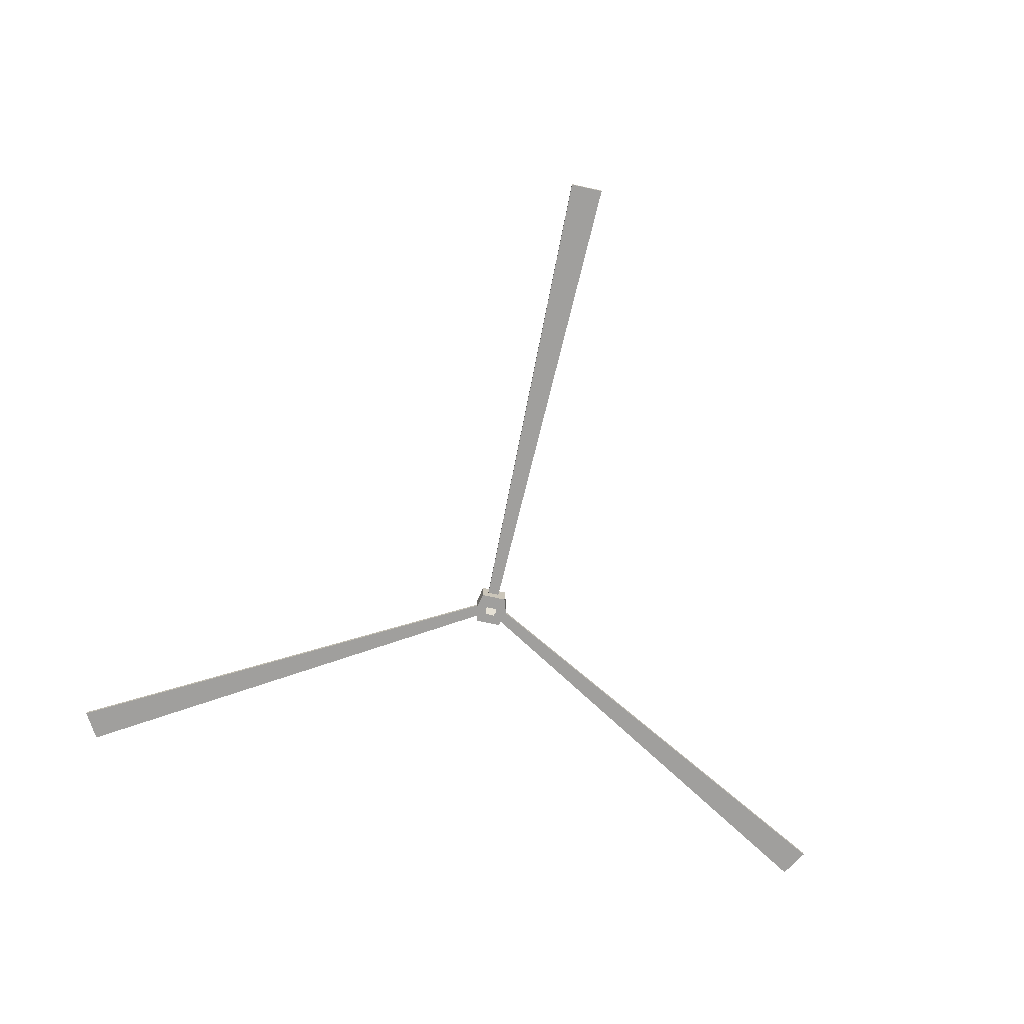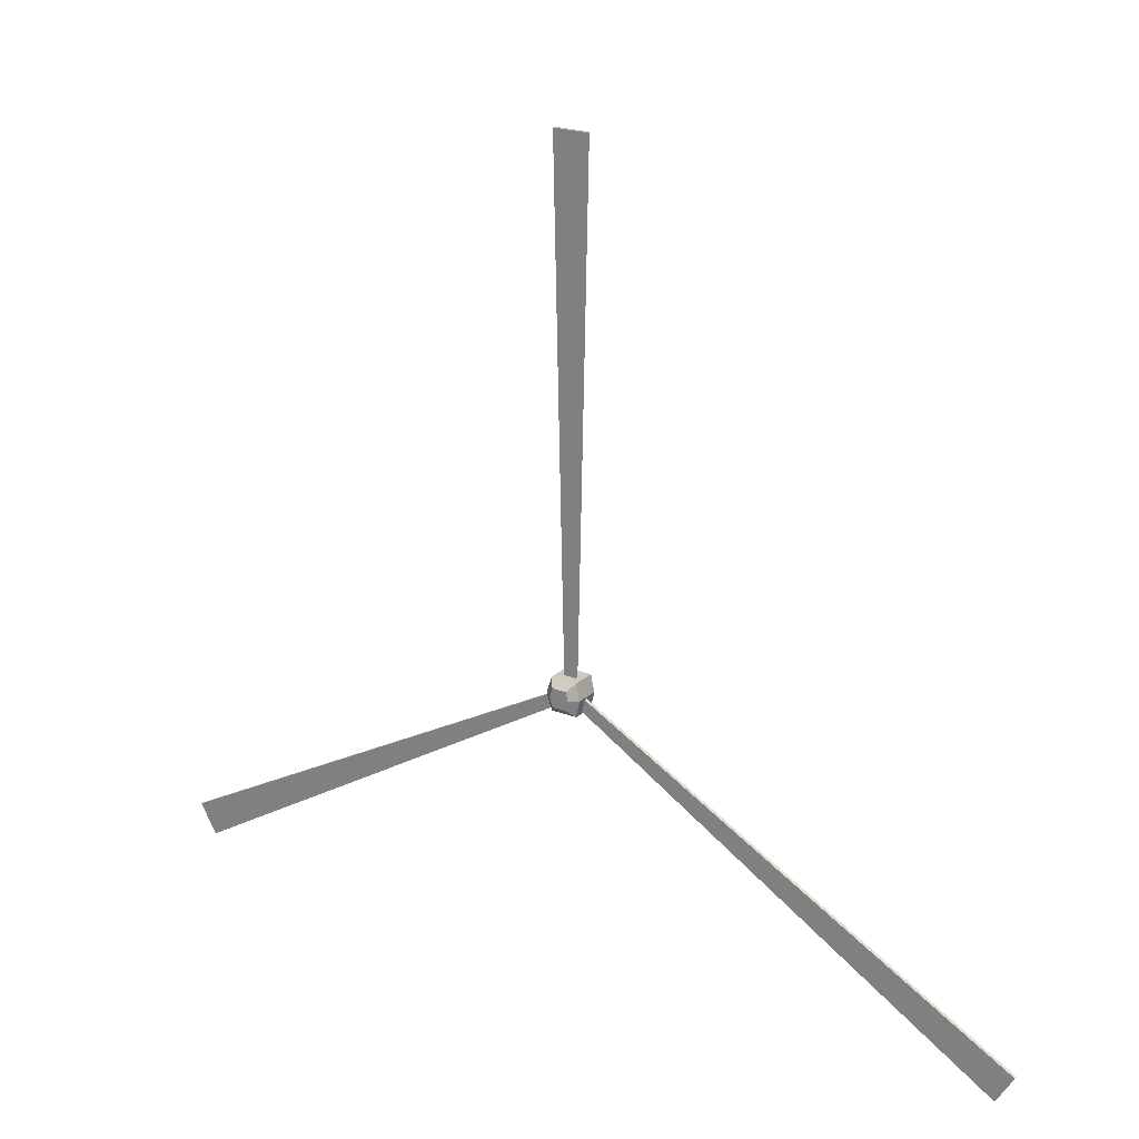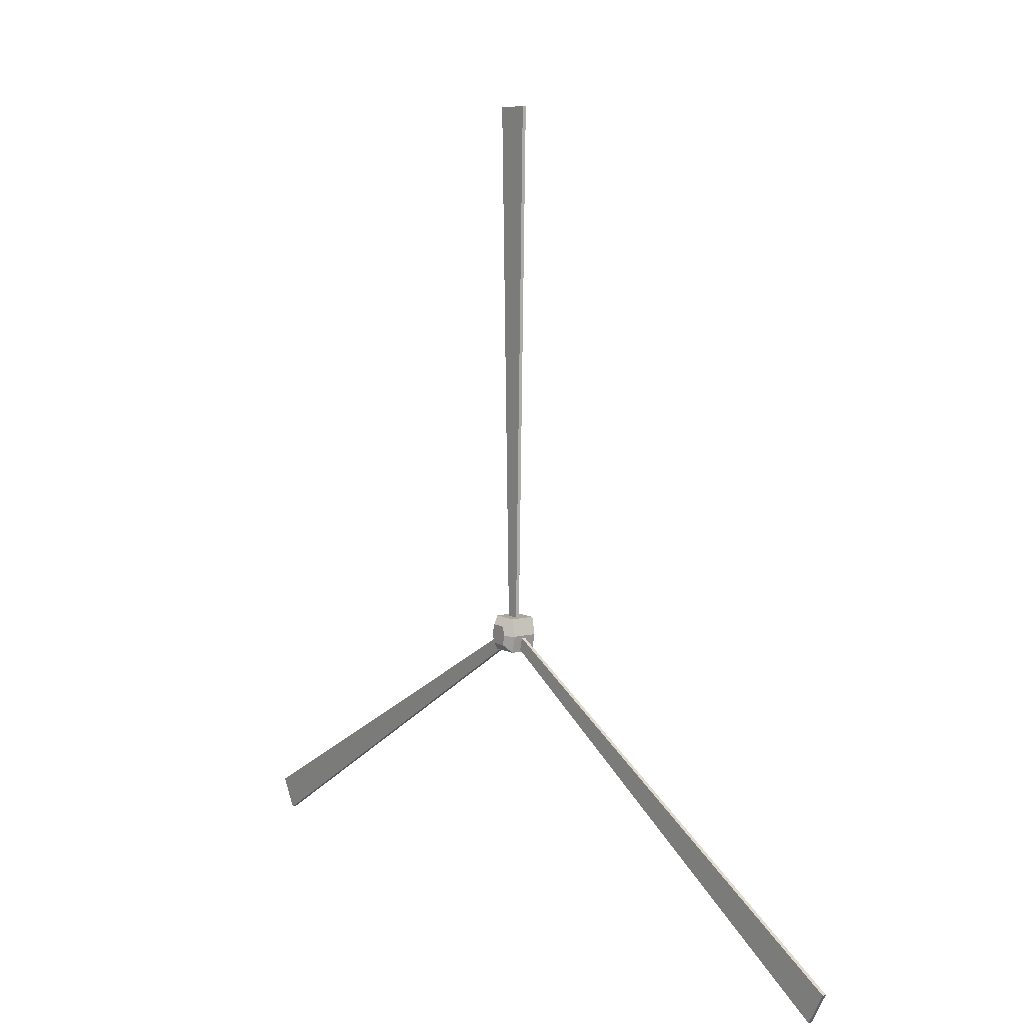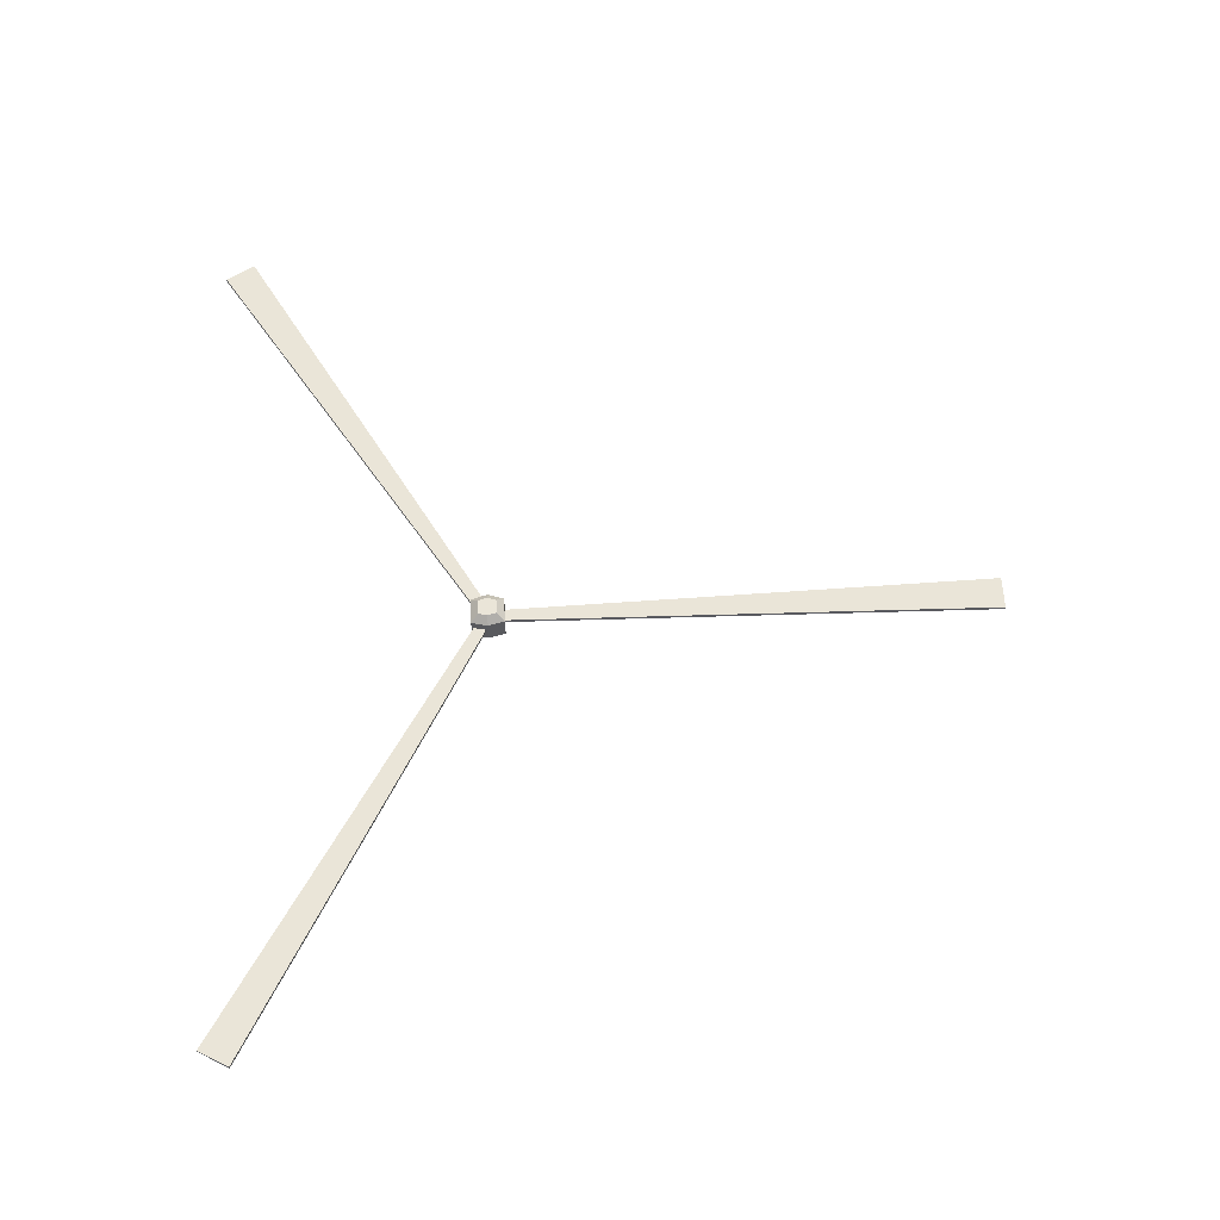
<metadata>
{"format":"obj","ext":"obj","renderer":"f3d","projection":"perspective","resolution":1024,"background":"white","views":[{"elev":-71.4,"azim":-12.3,"up":"+Y"},{"elev":22.4,"azim":-146.3,"up":"+Z"},{"elev":7.9,"azim":-125.5,"up":"+Z"},{"elev":59.5,"azim":-93.0,"up":"+Y"}]}
</metadata>
<code>
o Cube.001_Cube.003
v 0.9057 8.754 1e-06
v 1.01 8.754 -0.4695
v 1.256 8.752 -0.1693
v 1.218 8.752 1e-06
v 1.753 8.749 0.4695
v 1.01 8.754 0.4695
v 1.256 8.752 0.1693
v 1.524 8.751 0.1693
v 1.759 9.415 0.4695
v 1.913 9.415 2e-06
v 1.687 9.62 2e-06
v 1.602 9.62 0.2609
v 1.759 9.415 -0.4695
v 1.602 9.62 -0.2609
v 1.017 9.419 0.4695
v 0.912 9.419 2e-06
v 1.017 9.419 -0.4695
v 1.753 8.749 -0.4695
v 1.907 8.749 1e-06
v 1.131 9.622 2e-06
v 1.189 9.622 0.2609
v 1.189 9.622 -0.2609
v 1.524 8.751 -0.1693
v 1.579 8.751 1e-06
v 7.931 9.171 -3.415
v 14.08 9.171 -6.79
v 13.61 9.171 -7.614
v 7.609 9.171 -3.972
v -4.864 9.171 -3.972
v -10.86 9.171 -7.614
v -11.34 9.171 -6.79
v -5.186 9.171 -3.415
v 1.051 9.171 7.387
v 0.8965 9.171 14.4
v 1.849 9.171 14.4
v 1.694 9.171 7.387
v 7.931 9.071 -3.415
v 7.609 9.071 -3.972
v 13.61 9.071 -7.614
v 14.08 9.071 -6.79
v -4.864 9.071 -3.972
v -5.186 9.071 -3.415
v -11.34 9.071 -6.79
v -10.86 9.071 -7.614
v 1.051 9.071 7.387
v 1.694 9.071 7.387
v 1.849 9.071 14.4
v 0.8965 9.071 14.4
v 1.777 9.171 -0.04022
v 1.61 9.171 -0.3299
v 1.61 9.071 -0.3299
v 1.777 9.071 -0.04022
v 1.205 9.171 0.3701
v 1.205 9.071 0.3701
v 1.54 9.171 0.3701
v 1.54 9.071 0.3701
v 1.136 9.171 -0.3299
v 0.9684 9.171 -0.04022
v 0.9684 9.071 -0.04022
v 1.136 9.071 -0.3299
f 1 2 3 4
f 5 6 7 8
f 9 10 11 12
f 10 13 14 11
f 6 5 9 15
f 2 1 16 17
f 1 6 15 16
f 18 2 17 13
f 19 18 13 10
f 5 19 10 9
f 20 21 12 11
f 22 20 11 14
f 15 9 12 21
f 17 16 20 22
f 16 15 21 20
f 13 17 22 14
f 6 1 4 7
f 2 18 23 3
f 18 19 24 23
f 19 5 8 24
f 25 26 27 28
f 29 30 31 32
f 33 34 35 36
f 37 38 39 40
f 41 42 43 44
f 45 46 47 48
f 27 26 40 39
f 49 50 51 52
f 32 31 43 42
f 25 49 52 37
f 35 34 48 47
f 33 53 54 45
f 53 55 56 54
f 28 27 39 38
f 31 30 44 43
f 36 35 47 46
f 57 58 59 60
f 29 57 60 41
f 30 29 41 44
f 58 32 42 59
f 60 59 42 41
f 57 29 32 58
f 55 36 46 56
f 34 33 45 48
f 54 56 46 45
f 53 33 36 55
f 50 28 38 51
f 26 25 37 40
f 52 51 38 37
f 49 25 28 50

</code>
